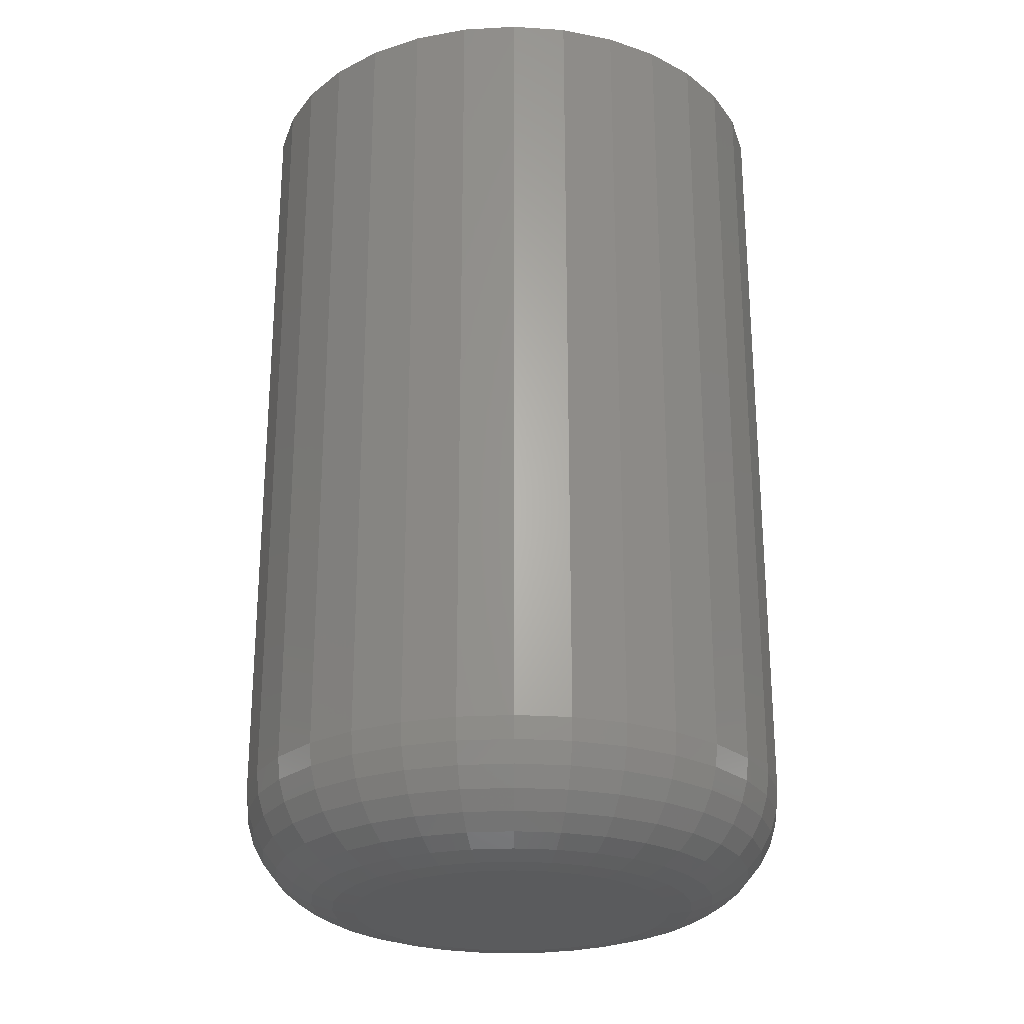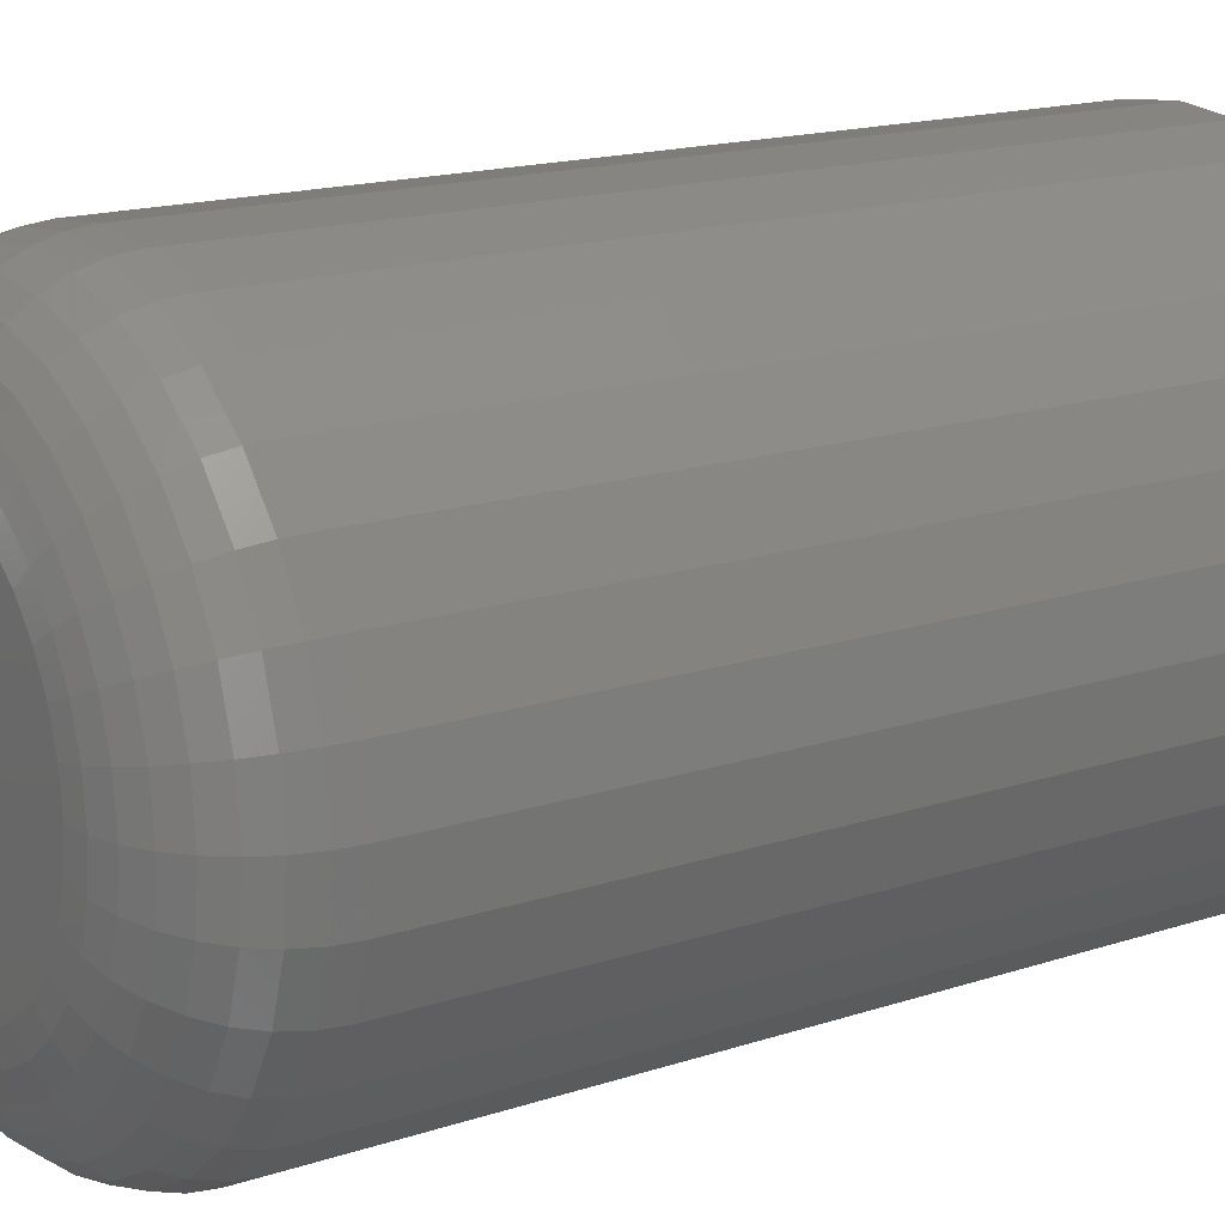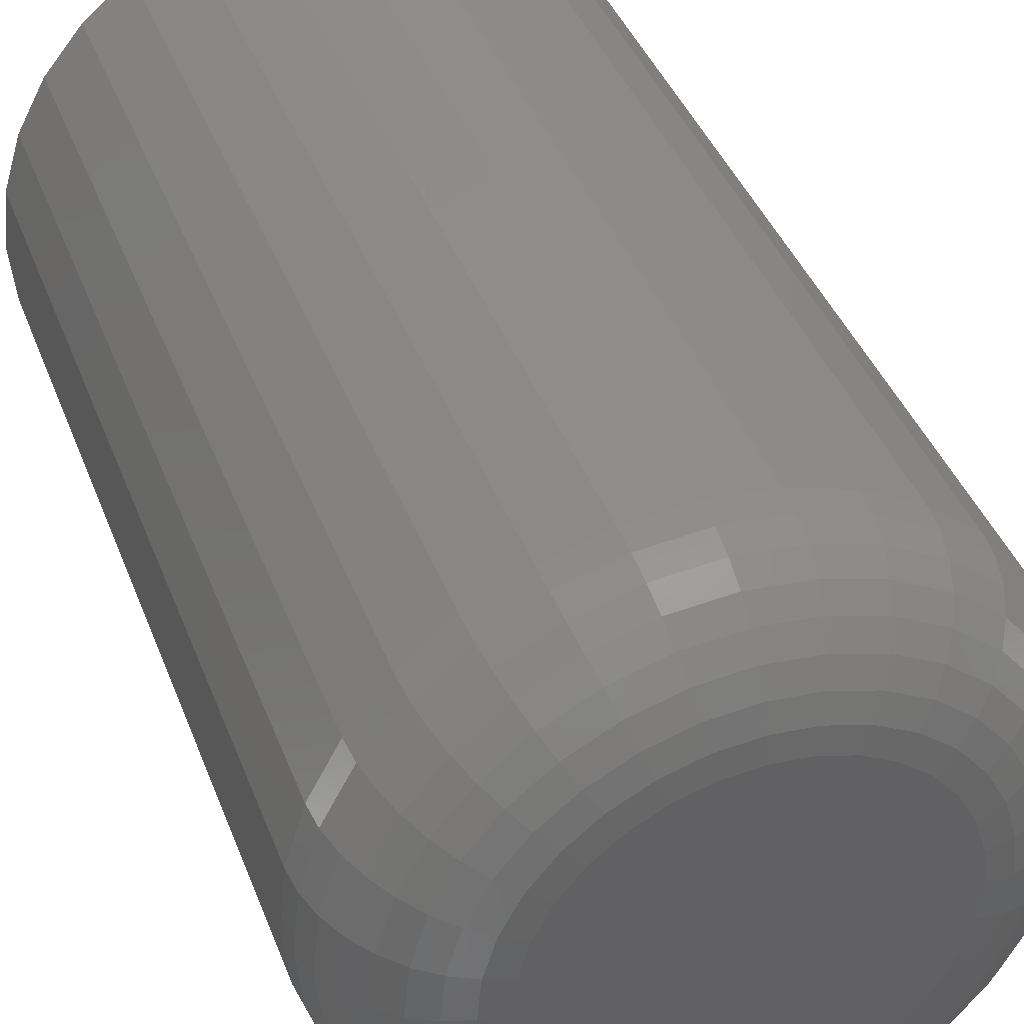
<metadata>
{"format":"stl","ext":"stl","renderer":"f3d","projection":"perspective","resolution":1024,"background":"white","views":[{"elev":-25.3,"azim":-101.7,"up":"+Y"},{"elev":16.2,"azim":55.5,"up":"+Z"},{"elev":40.0,"azim":-19.6,"up":"+Z"}]}
</metadata>
<code>
# stl→obj: 320 verts, 636 faces
v -0.01707 -7.507e-18 0.08352
v 0.01707 -7.507e-18 0.08352
v -9.48e-20 -7.414e-18 0.0852
v -0.03348 -7.783e-18 0.07854
v 0.03348 -7.783e-18 0.07854
v -0.04861 -8.232e-18 0.07045
v 0.04861 -8.232e-18 0.07045
v -0.06187 -8.836e-18 0.05957
v 0.06187 -8.836e-18 0.05957
v 0.06187 -1.571e-17 -0.06417
v -0.04861 -1.631e-17 -0.07506
v 0.04861 -1.631e-17 -0.07506
v -0.03348 -1.676e-17 -0.08314
v 0.03348 -1.676e-17 -0.08314
v -0.01707 -1.703e-17 -0.08812
v 0.01707 -1.703e-17 -0.08812
v -3.224e-17 -1.713e-17 -0.0898
v 0.07275 -9.572e-18 0.04631
v -0.07275 -9.572e-18 0.04631
v 0.08084 -1.041e-17 0.03118
v -0.08084 -1.041e-17 0.03118
v 0.08582 -1.132e-17 0.01477
v -0.08582 -1.132e-17 0.01477
v 0.0875 -1.227e-17 -0.002303
v -0.0875 -1.227e-17 -0.002303
v 0.08582 -1.322e-17 -0.01937
v -0.08582 -1.322e-17 -0.01937
v 0.08084 -1.413e-17 -0.03579
v -0.08084 -1.413e-17 -0.03579
v 0.07275 -1.497e-17 -0.05092
v -0.07275 -1.497e-17 -0.05092
v -0.06187 -1.571e-17 -0.06417
v 0.15 0.4922 -0.002303
v 0.15 0.0625 -0.002303
v 0.1471 0.4922 -0.03157
v 0.1471 0.0625 -0.03157
v 0.1386 0.4922 -0.05971
v 0.1386 0.0625 -0.05971
v 0.1247 0.4922 -0.08564
v 0.1247 0.0625 -0.08564
v 0.1061 0.4922 -0.1084
v 0.1061 0.0625 -0.1084
v 0.08334 0.4922 -0.127
v 0.08334 0.0625 -0.127
v 0.0574 0.4922 -0.1409
v 0.0574 0.0625 -0.1409
v 0.02926 0.4922 -0.1494
v 0.02926 0.0625 -0.1494
v -5.027e-17 0.4922 -0.1523
v -5.027e-17 0.0625 -0.1523
v -0.02926 0.4922 -0.1494
v -0.02926 0.0625 -0.1494
v -0.0574 0.4922 -0.1409
v -0.0574 0.0625 -0.1409
v -0.08334 0.4922 -0.127
v -0.08334 0.0625 -0.127
v -0.1061 0.4922 -0.1084
v -0.1061 0.0625 -0.1084
v -0.1247 0.4922 -0.08564
v -0.1247 0.0625 -0.08564
v -0.1386 0.4922 -0.05971
v -0.1386 0.0625 -0.05971
v -0.1471 0.4922 -0.03157
v -0.1471 0.0625 -0.03157
v -0.15 0.4922 -0.002303
v -0.15 0.0625 -0.002303
v -0.1471 0.4922 0.02696
v -0.1471 0.0625 0.02696
v -0.1386 0.4922 0.0551
v -0.1386 0.0625 0.0551
v -0.1247 0.4922 0.08103
v -0.1247 0.0625 0.08103
v -0.1061 0.4922 0.1038
v -0.1061 0.0625 0.1038
v -0.08334 0.4922 0.1224
v -0.08334 0.0625 0.1224
v -0.0574 0.4922 0.1363
v -0.0574 0.0625 0.1363
v -0.02926 0.4922 0.1448
v -0.02926 0.0625 0.1448
v 4.834e-18 0.4922 0.1477
v 4.834e-18 0.0625 0.1477
v 0.02926 0.4922 0.1448
v 0.02926 0.0625 0.1448
v 0.0574 0.4922 0.1363
v 0.0574 0.0625 0.1363
v 0.08334 0.4922 0.1224
v 0.08334 0.0625 0.1224
v 0.1061 0.4922 0.1038
v 0.1061 0.0625 0.1038
v 0.1247 0.4922 0.08103
v 0.1247 0.0625 0.08103
v 0.1386 0.4922 0.0551
v 0.1386 0.0625 0.0551
v 0.1471 0.4922 0.02696
v 0.1471 0.0625 0.02696
v -0.09969 0.001201 -0.002303
v -0.09778 0.001201 0.01715
v -0.1114 0.004758 -0.002303
v -0.1093 0.004758 0.01943
v -0.1222 0.01053 -0.002303
v -0.1199 0.01053 0.02154
v -0.1317 0.01831 -0.002303
v -0.1292 0.01831 0.02339
v -0.1395 0.02778 -0.002303
v -0.1368 0.02778 0.02491
v -0.1452 0.03858 -0.002303
v -0.1425 0.03858 0.02603
v -0.1488 0.05031 -0.002303
v -0.1459 0.05031 0.02673
v 0.09778 0.001201 0.01715
v 0.09969 0.001201 -0.002303
v 0.1093 0.004758 0.01943
v 0.1114 0.004758 -0.002303
v 0.1199 0.01053 0.02154
v 0.1222 0.01053 -0.002303
v 0.1292 0.01831 0.02339
v 0.1317 0.01831 -0.002303
v 0.1368 0.02778 0.02491
v 0.1395 0.02778 -0.002303
v 0.1425 0.03858 0.02603
v 0.1452 0.03858 -0.002303
v 0.1459 0.05031 0.02673
v 0.1488 0.05031 -0.002303
v 0.0921 0.001201 0.03585
v 0.1029 0.004758 0.04034
v 0.1129 0.01053 0.04447
v 0.1217 0.01831 0.04809
v 0.1289 0.02778 0.05107
v 0.1342 0.03858 0.05328
v 0.1375 0.05031 0.05464
v 0.08289 0.001201 0.05308
v 0.09264 0.004758 0.0596
v 0.1016 0.01053 0.0656
v 0.1095 0.01831 0.07086
v 0.116 0.02778 0.07518
v 0.1208 0.03858 0.07839
v 0.1237 0.05031 0.08037
v 0.07049 0.001201 0.06819
v 0.07878 0.004758 0.07648
v 0.08642 0.01053 0.08412
v 0.09312 0.01831 0.09082
v 0.09862 0.02778 0.09632
v 0.1027 0.03858 0.1004
v 0.1052 0.05031 0.1029
v 0.05539 0.001201 0.08059
v 0.0619 0.004758 0.09034
v 0.0679 0.01053 0.09932
v 0.07317 0.01831 0.1072
v 0.07748 0.02778 0.1137
v 0.08069 0.03858 0.1185
v 0.08267 0.05031 0.1214
v 0.03815 0.001201 0.0898
v 0.04264 0.004758 0.1006
v 0.04677 0.01053 0.1106
v 0.0504 0.01831 0.1194
v 0.05337 0.02778 0.1265
v 0.05558 0.03858 0.1319
v 0.05694 0.05031 0.1352
v 0.01945 0.001201 0.09547
v 0.02174 0.004758 0.107
v 0.02384 0.01053 0.1176
v 0.02569 0.01831 0.1269
v 0.02721 0.02778 0.1345
v 0.02834 0.03858 0.1401
v 0.02903 0.05031 0.1436
v 2.533e-17 0.001201 0.09739
v 3.24e-17 0.004758 0.1091
v 4.651e-17 0.01053 0.1199
v 4.682e-17 0.01831 0.1294
v 3.332e-17 0.02778 0.1372
v 4.069e-17 0.03858 0.1429
v 4.115e-17 0.05031 0.1465
v -0.01945 0.001201 0.09547
v -0.02174 0.004758 0.107
v -0.02384 0.01053 0.1176
v -0.02569 0.01831 0.1269
v -0.02721 0.02778 0.1345
v -0.02834 0.03858 0.1401
v -0.02903 0.05031 0.1436
v -0.03815 0.001201 0.0898
v -0.04264 0.004758 0.1006
v -0.04677 0.01053 0.1106
v -0.0504 0.01831 0.1194
v -0.05337 0.02778 0.1265
v -0.05558 0.03858 0.1319
v -0.05694 0.05031 0.1352
v -0.05539 0.001201 0.08059
v -0.0619 0.004758 0.09034
v -0.0679 0.01053 0.09932
v -0.07317 0.01831 0.1072
v -0.07748 0.02778 0.1137
v -0.08069 0.03858 0.1185
v -0.08267 0.05031 0.1214
v -0.07049 0.001201 0.06819
v -0.07878 0.004758 0.07648
v -0.08642 0.01053 0.08412
v -0.09312 0.01831 0.09082
v -0.09862 0.02778 0.09632
v -0.1027 0.03858 0.1004
v -0.1052 0.05031 0.1029
v -0.08289 0.001201 0.05308
v -0.09264 0.004758 0.0596
v -0.1016 0.01053 0.0656
v -0.1095 0.01831 0.07086
v -0.116 0.02778 0.07518
v -0.1208 0.03858 0.07839
v -0.1237 0.05031 0.08037
v -0.0921 0.001201 0.03585
v -0.1029 0.004758 0.04034
v -0.1129 0.01053 0.04447
v -0.1217 0.01831 0.04809
v -0.1289 0.02778 0.05107
v -0.1342 0.03858 0.05328
v -0.1375 0.05031 0.05464
v 0.09778 0.001201 -0.02175
v 0.1093 0.004758 -0.02404
v 0.1199 0.01053 -0.02615
v 0.1292 0.01831 -0.02799
v 0.1368 0.02778 -0.02951
v 0.1425 0.03858 -0.03064
v 0.1459 0.05031 -0.03133
v -0.09778 0.001201 -0.02175
v -0.1093 0.004758 -0.02404
v -0.1199 0.01053 -0.02615
v -0.1292 0.01831 -0.02799
v -0.1368 0.02778 -0.02951
v -0.1425 0.03858 -0.03064
v -0.1459 0.05031 -0.03133
v -0.0921 0.001201 -0.04045
v -0.1029 0.004758 -0.04494
v -0.1129 0.01053 -0.04908
v -0.1217 0.01831 -0.0527
v -0.1289 0.02778 -0.05567
v -0.1342 0.03858 -0.05788
v -0.1375 0.05031 -0.05925
v -0.08289 0.001201 -0.05769
v -0.09264 0.004758 -0.0642
v -0.1016 0.01053 -0.07021
v -0.1095 0.01831 -0.07547
v -0.116 0.02778 -0.07979
v -0.1208 0.03858 -0.083
v -0.1237 0.05031 -0.08497
v -0.07049 0.001201 -0.0728
v -0.07878 0.004758 -0.08109
v -0.08642 0.01053 -0.08873
v -0.09312 0.01831 -0.09542
v -0.09862 0.02778 -0.1009
v -0.1027 0.03858 -0.105
v -0.1052 0.05031 -0.1075
v -0.05539 0.001201 -0.08519
v -0.0619 0.004758 -0.09494
v -0.0679 0.01053 -0.1039
v -0.07317 0.01831 -0.1118
v -0.07748 0.02778 -0.1183
v -0.08069 0.03858 -0.1231
v -0.08267 0.05031 -0.126
v -0.03815 0.001201 -0.09441
v -0.04264 0.004758 -0.1052
v -0.04677 0.01053 -0.1152
v -0.0504 0.01831 -0.124
v -0.05337 0.02778 -0.1312
v -0.05558 0.03858 -0.1365
v -0.05694 0.05031 -0.1398
v -0.01945 0.001201 -0.1001
v -0.02174 0.004758 -0.1116
v -0.02384 0.01053 -0.1222
v -0.02569 0.01831 -0.1315
v -0.02721 0.02778 -0.1391
v -0.02834 0.03858 -0.1448
v -0.02903 0.05031 -0.1482
v -9.958e-17 0.001201 -0.102
v -1.133e-16 0.004758 -0.1137
v -1.2e-16 0.01053 -0.1245
v -1.197e-16 0.01831 -0.134
v -1.193e-16 0.02778 -0.1418
v -1.258e-16 0.03858 -0.1475
v -1.254e-16 0.05031 -0.1511
v 0.01945 0.001201 -0.1001
v 0.02174 0.004758 -0.1116
v 0.02384 0.01053 -0.1222
v 0.02569 0.01831 -0.1315
v 0.02721 0.02778 -0.1391
v 0.02834 0.03858 -0.1448
v 0.02903 0.05031 -0.1482
v 0.03815 0.001201 -0.09441
v 0.04264 0.004758 -0.1052
v 0.04677 0.01053 -0.1152
v 0.0504 0.01831 -0.124
v 0.05337 0.02778 -0.1312
v 0.05558 0.03858 -0.1365
v 0.05694 0.05031 -0.1398
v 0.05539 0.001201 -0.08519
v 0.0619 0.004758 -0.09494
v 0.0679 0.01053 -0.1039
v 0.07317 0.01831 -0.1118
v 0.07748 0.02778 -0.1183
v 0.08069 0.03858 -0.1231
v 0.08267 0.05031 -0.126
v 0.07049 0.001201 -0.0728
v 0.07878 0.004758 -0.08109
v 0.08642 0.01053 -0.08873
v 0.09312 0.01831 -0.09542
v 0.09862 0.02778 -0.1009
v 0.1027 0.03858 -0.105
v 0.1052 0.05031 -0.1075
v 0.08289 0.001201 -0.05769
v 0.09264 0.004758 -0.0642
v 0.1016 0.01053 -0.07021
v 0.1095 0.01831 -0.07547
v 0.116 0.02778 -0.07979
v 0.1208 0.03858 -0.083
v 0.1237 0.05031 -0.08497
v 0.0921 0.001201 -0.04045
v 0.1029 0.004758 -0.04494
v 0.1129 0.01053 -0.04908
v 0.1217 0.01831 -0.0527
v 0.1289 0.02778 -0.05567
v 0.1342 0.03858 -0.05788
v 0.1375 0.05031 -0.05925
f 1 2 3
f 2 1 4
f 2 4 5
f 5 4 6
f 5 6 7
f 7 6 8
f 7 8 9
f 10 11 12
f 12 11 13
f 12 13 14
f 14 13 15
f 14 15 16
f 16 15 17
f 9 8 18
f 18 8 19
f 18 19 20
f 20 19 21
f 20 21 22
f 22 21 23
f 22 23 24
f 24 23 25
f 24 25 26
f 26 25 27
f 26 27 28
f 28 27 29
f 28 29 30
f 30 29 31
f 30 31 10
f 10 31 32
f 10 32 11
f 33 34 35
f 35 34 36
f 35 36 37
f 37 36 38
f 37 38 39
f 39 38 40
f 39 40 41
f 41 40 42
f 41 42 43
f 43 42 44
f 43 44 45
f 45 44 46
f 45 46 47
f 47 46 48
f 47 48 49
f 49 48 50
f 49 50 51
f 51 50 52
f 51 52 53
f 53 52 54
f 53 54 55
f 55 54 56
f 55 56 57
f 57 56 58
f 57 58 59
f 59 58 60
f 59 60 61
f 61 60 62
f 61 62 63
f 63 62 64
f 63 64 65
f 65 64 66
f 65 66 67
f 67 66 68
f 67 68 69
f 69 68 70
f 69 70 71
f 71 70 72
f 71 72 73
f 73 72 74
f 73 74 75
f 75 74 76
f 75 76 77
f 77 76 78
f 77 78 79
f 79 78 80
f 79 80 81
f 81 80 82
f 81 82 83
f 83 82 84
f 83 84 85
f 85 84 86
f 85 86 87
f 87 86 88
f 87 88 89
f 89 88 90
f 89 90 91
f 91 90 92
f 91 92 93
f 93 92 94
f 93 94 95
f 95 94 96
f 95 96 33
f 33 96 34
f 25 23 97
f 97 23 98
f 97 98 99
f 99 98 100
f 99 100 101
f 101 100 102
f 101 102 103
f 103 102 104
f 103 104 105
f 105 104 106
f 105 106 107
f 107 106 108
f 107 108 109
f 109 108 110
f 109 110 66
f 66 110 68
f 22 24 111
f 111 24 112
f 111 112 113
f 113 112 114
f 113 114 115
f 115 114 116
f 115 116 117
f 117 116 118
f 117 118 119
f 119 118 120
f 119 120 121
f 121 120 122
f 121 122 123
f 123 122 124
f 123 124 96
f 96 124 34
f 20 22 125
f 125 22 111
f 125 111 126
f 126 111 113
f 126 113 127
f 127 113 115
f 127 115 128
f 128 115 117
f 128 117 129
f 129 117 119
f 129 119 130
f 130 119 121
f 130 121 131
f 131 121 123
f 131 123 94
f 94 123 96
f 18 20 132
f 132 20 125
f 132 125 133
f 133 125 126
f 133 126 134
f 134 126 127
f 134 127 135
f 135 127 128
f 135 128 136
f 136 128 129
f 136 129 137
f 137 129 130
f 137 130 138
f 138 130 131
f 138 131 92
f 92 131 94
f 9 18 139
f 139 18 132
f 139 132 140
f 140 132 133
f 140 133 141
f 141 133 134
f 141 134 142
f 142 134 135
f 142 135 143
f 143 135 136
f 143 136 144
f 144 136 137
f 144 137 145
f 145 137 138
f 145 138 90
f 90 138 92
f 7 9 146
f 146 9 139
f 146 139 147
f 147 139 140
f 147 140 148
f 148 140 141
f 148 141 149
f 149 141 142
f 149 142 150
f 150 142 143
f 150 143 151
f 151 143 144
f 151 144 152
f 152 144 145
f 152 145 88
f 88 145 90
f 5 7 153
f 153 7 146
f 153 146 154
f 154 146 147
f 154 147 155
f 155 147 148
f 155 148 156
f 156 148 149
f 156 149 157
f 157 149 150
f 157 150 158
f 158 150 151
f 158 151 159
f 159 151 152
f 159 152 86
f 86 152 88
f 2 5 160
f 160 5 153
f 160 153 161
f 161 153 154
f 161 154 162
f 162 154 155
f 162 155 163
f 163 155 156
f 163 156 164
f 164 156 157
f 164 157 165
f 165 157 158
f 165 158 166
f 166 158 159
f 166 159 84
f 84 159 86
f 3 2 167
f 167 2 160
f 167 160 168
f 168 160 161
f 168 161 169
f 169 161 162
f 169 162 170
f 170 162 163
f 170 163 171
f 171 163 164
f 171 164 172
f 172 164 165
f 172 165 173
f 173 165 166
f 173 166 82
f 82 166 84
f 1 3 174
f 174 3 167
f 174 167 175
f 175 167 168
f 175 168 176
f 176 168 169
f 176 169 177
f 177 169 170
f 177 170 178
f 178 170 171
f 178 171 179
f 179 171 172
f 179 172 180
f 180 172 173
f 180 173 80
f 80 173 82
f 4 1 181
f 181 1 174
f 181 174 182
f 182 174 175
f 182 175 183
f 183 175 176
f 183 176 184
f 184 176 177
f 184 177 185
f 185 177 178
f 185 178 186
f 186 178 179
f 186 179 187
f 187 179 180
f 187 180 78
f 78 180 80
f 6 4 188
f 188 4 181
f 188 181 189
f 189 181 182
f 189 182 190
f 190 182 183
f 190 183 191
f 191 183 184
f 191 184 192
f 192 184 185
f 192 185 193
f 193 185 186
f 193 186 194
f 194 186 187
f 194 187 76
f 76 187 78
f 8 6 195
f 195 6 188
f 195 188 196
f 196 188 189
f 196 189 197
f 197 189 190
f 197 190 198
f 198 190 191
f 198 191 199
f 199 191 192
f 199 192 200
f 200 192 193
f 200 193 201
f 201 193 194
f 201 194 74
f 74 194 76
f 19 8 202
f 202 8 195
f 202 195 203
f 203 195 196
f 203 196 204
f 204 196 197
f 204 197 205
f 205 197 198
f 205 198 206
f 206 198 199
f 206 199 207
f 207 199 200
f 207 200 208
f 208 200 201
f 208 201 72
f 72 201 74
f 21 19 209
f 209 19 202
f 209 202 210
f 210 202 203
f 210 203 211
f 211 203 204
f 211 204 212
f 212 204 205
f 212 205 213
f 213 205 206
f 213 206 214
f 214 206 207
f 214 207 215
f 215 207 208
f 215 208 70
f 70 208 72
f 23 21 98
f 98 21 209
f 98 209 100
f 100 209 210
f 100 210 102
f 102 210 211
f 102 211 104
f 104 211 212
f 104 212 106
f 106 212 213
f 106 213 108
f 108 213 214
f 108 214 110
f 110 214 215
f 110 215 68
f 68 215 70
f 24 26 112
f 112 26 216
f 112 216 114
f 114 216 217
f 114 217 116
f 116 217 218
f 116 218 118
f 118 218 219
f 118 219 120
f 120 219 220
f 120 220 122
f 122 220 221
f 122 221 124
f 124 221 222
f 124 222 34
f 34 222 36
f 27 25 223
f 223 25 97
f 223 97 224
f 224 97 99
f 224 99 225
f 225 99 101
f 225 101 226
f 226 101 103
f 226 103 227
f 227 103 105
f 227 105 228
f 228 105 107
f 228 107 229
f 229 107 109
f 229 109 64
f 64 109 66
f 29 27 230
f 230 27 223
f 230 223 231
f 231 223 224
f 231 224 232
f 232 224 225
f 232 225 233
f 233 225 226
f 233 226 234
f 234 226 227
f 234 227 235
f 235 227 228
f 235 228 236
f 236 228 229
f 236 229 62
f 62 229 64
f 31 29 237
f 237 29 230
f 237 230 238
f 238 230 231
f 238 231 239
f 239 231 232
f 239 232 240
f 240 232 233
f 240 233 241
f 241 233 234
f 241 234 242
f 242 234 235
f 242 235 243
f 243 235 236
f 243 236 60
f 60 236 62
f 32 31 244
f 244 31 237
f 244 237 245
f 245 237 238
f 245 238 246
f 246 238 239
f 246 239 247
f 247 239 240
f 247 240 248
f 248 240 241
f 248 241 249
f 249 241 242
f 249 242 250
f 250 242 243
f 250 243 58
f 58 243 60
f 11 32 251
f 251 32 244
f 251 244 252
f 252 244 245
f 252 245 253
f 253 245 246
f 253 246 254
f 254 246 247
f 254 247 255
f 255 247 248
f 255 248 256
f 256 248 249
f 256 249 257
f 257 249 250
f 257 250 56
f 56 250 58
f 13 11 258
f 258 11 251
f 258 251 259
f 259 251 252
f 259 252 260
f 260 252 253
f 260 253 261
f 261 253 254
f 261 254 262
f 262 254 255
f 262 255 263
f 263 255 256
f 263 256 264
f 264 256 257
f 264 257 54
f 54 257 56
f 15 13 265
f 265 13 258
f 265 258 266
f 266 258 259
f 266 259 267
f 267 259 260
f 267 260 268
f 268 260 261
f 268 261 269
f 269 261 262
f 269 262 270
f 270 262 263
f 270 263 271
f 271 263 264
f 271 264 52
f 52 264 54
f 17 15 272
f 272 15 265
f 272 265 273
f 273 265 266
f 273 266 274
f 274 266 267
f 274 267 275
f 275 267 268
f 275 268 276
f 276 268 269
f 276 269 277
f 277 269 270
f 277 270 278
f 278 270 271
f 278 271 50
f 50 271 52
f 16 17 279
f 279 17 272
f 279 272 280
f 280 272 273
f 280 273 281
f 281 273 274
f 281 274 282
f 282 274 275
f 282 275 283
f 283 275 276
f 283 276 284
f 284 276 277
f 284 277 285
f 285 277 278
f 285 278 48
f 48 278 50
f 14 16 286
f 286 16 279
f 286 279 287
f 287 279 280
f 287 280 288
f 288 280 281
f 288 281 289
f 289 281 282
f 289 282 290
f 290 282 283
f 290 283 291
f 291 283 284
f 291 284 292
f 292 284 285
f 292 285 46
f 46 285 48
f 12 14 293
f 293 14 286
f 293 286 294
f 294 286 287
f 294 287 295
f 295 287 288
f 295 288 296
f 296 288 289
f 296 289 297
f 297 289 290
f 297 290 298
f 298 290 291
f 298 291 299
f 299 291 292
f 299 292 44
f 44 292 46
f 10 12 300
f 300 12 293
f 300 293 301
f 301 293 294
f 301 294 302
f 302 294 295
f 302 295 303
f 303 295 296
f 303 296 304
f 304 296 297
f 304 297 305
f 305 297 298
f 305 298 306
f 306 298 299
f 306 299 42
f 42 299 44
f 30 10 307
f 307 10 300
f 307 300 308
f 308 300 301
f 308 301 309
f 309 301 302
f 309 302 310
f 310 302 303
f 310 303 311
f 311 303 304
f 311 304 312
f 312 304 305
f 312 305 313
f 313 305 306
f 313 306 40
f 40 306 42
f 28 30 314
f 314 30 307
f 314 307 315
f 315 307 308
f 315 308 316
f 316 308 309
f 316 309 317
f 317 309 310
f 317 310 318
f 318 310 311
f 318 311 319
f 319 311 312
f 319 312 320
f 320 312 313
f 320 313 38
f 38 313 40
f 26 28 216
f 216 28 314
f 216 314 217
f 217 314 315
f 217 315 218
f 218 315 316
f 218 316 219
f 219 316 317
f 219 317 220
f 220 317 318
f 220 318 221
f 221 318 319
f 221 319 222
f 222 319 320
f 222 320 36
f 36 320 38
f 81 83 79
f 77 79 83
f 85 77 83
f 47 51 45
f 49 51 47
f 51 53 45
f 45 53 55
f 45 55 43
f 43 55 57
f 43 57 41
f 41 57 59
f 41 59 39
f 39 59 61
f 39 61 37
f 37 61 63
f 37 63 35
f 35 63 65
f 35 65 33
f 33 65 67
f 33 67 95
f 95 67 69
f 95 69 93
f 93 69 71
f 93 71 91
f 91 71 73
f 91 73 89
f 89 73 75
f 89 75 87
f 87 75 77
f 87 77 85

</code>
